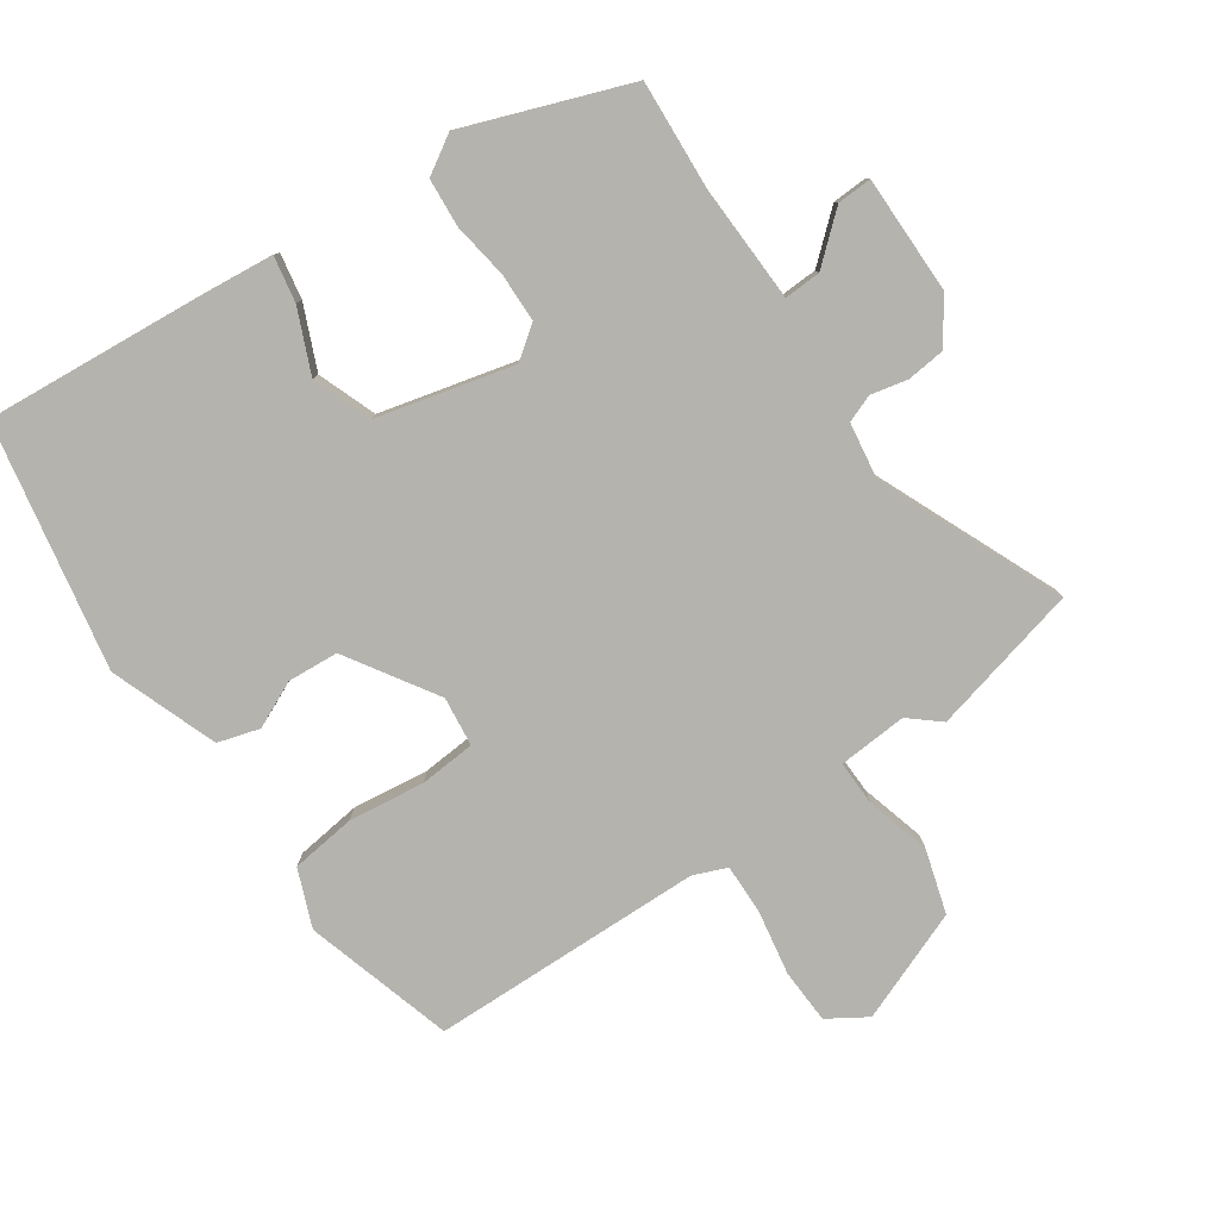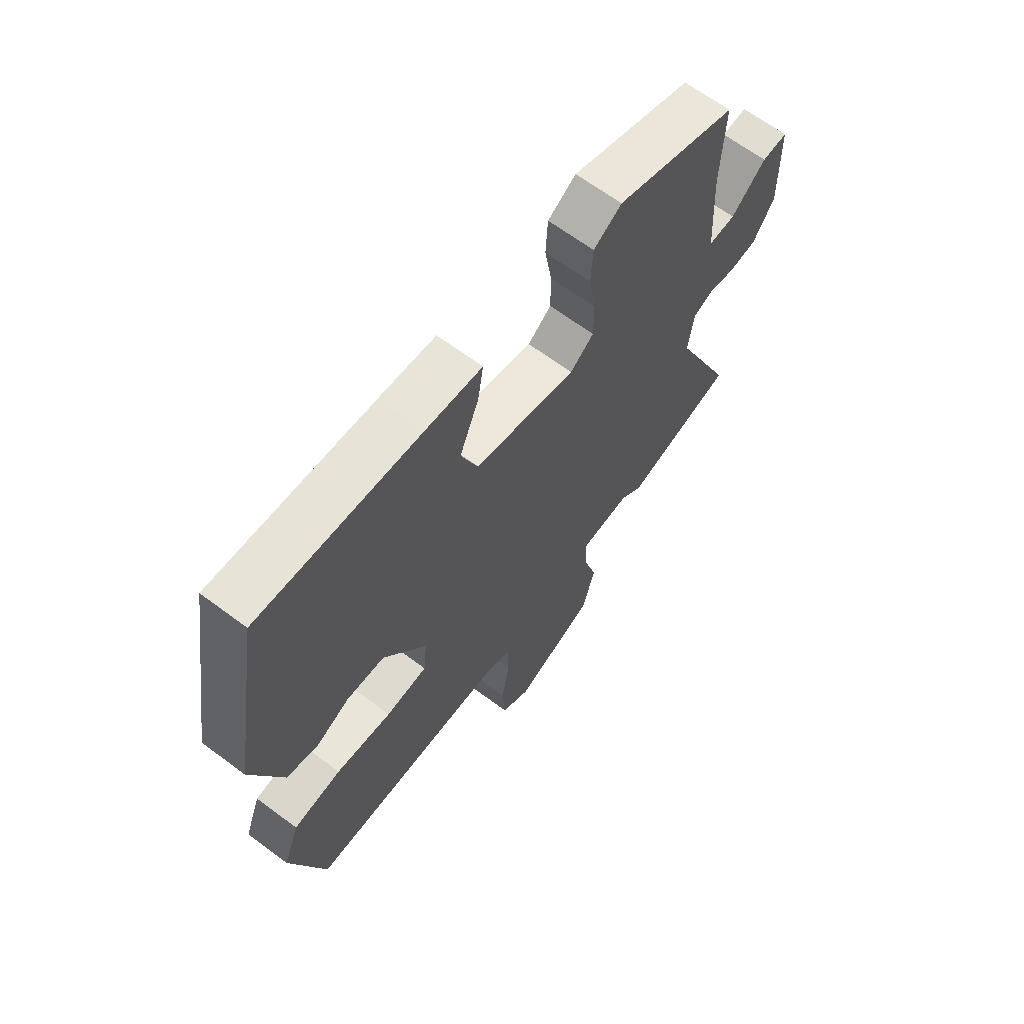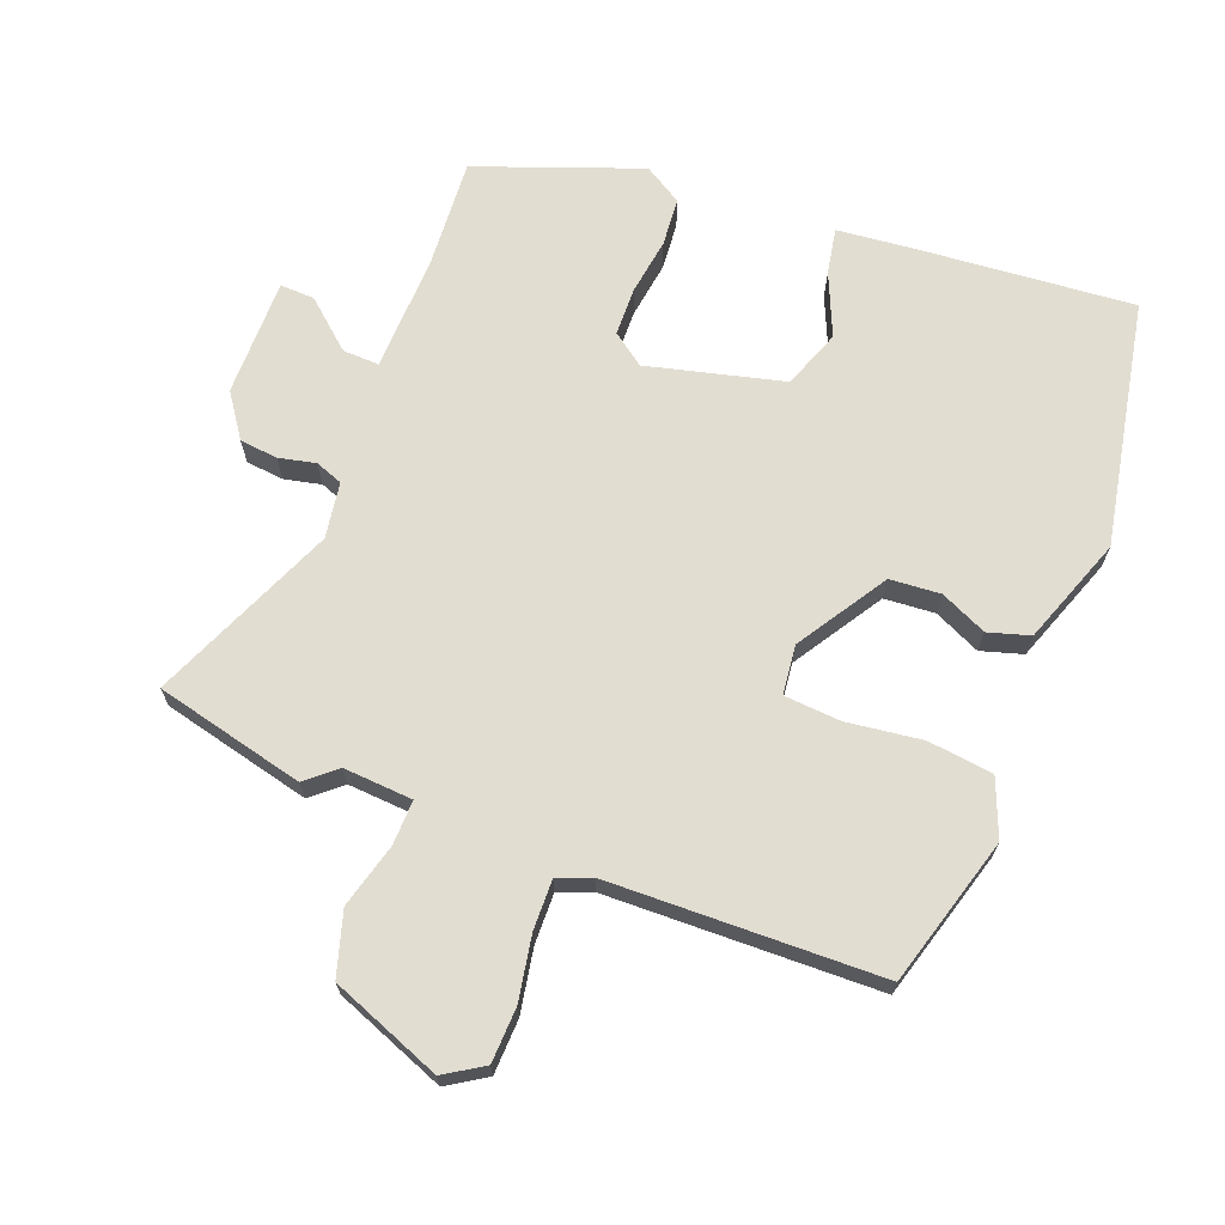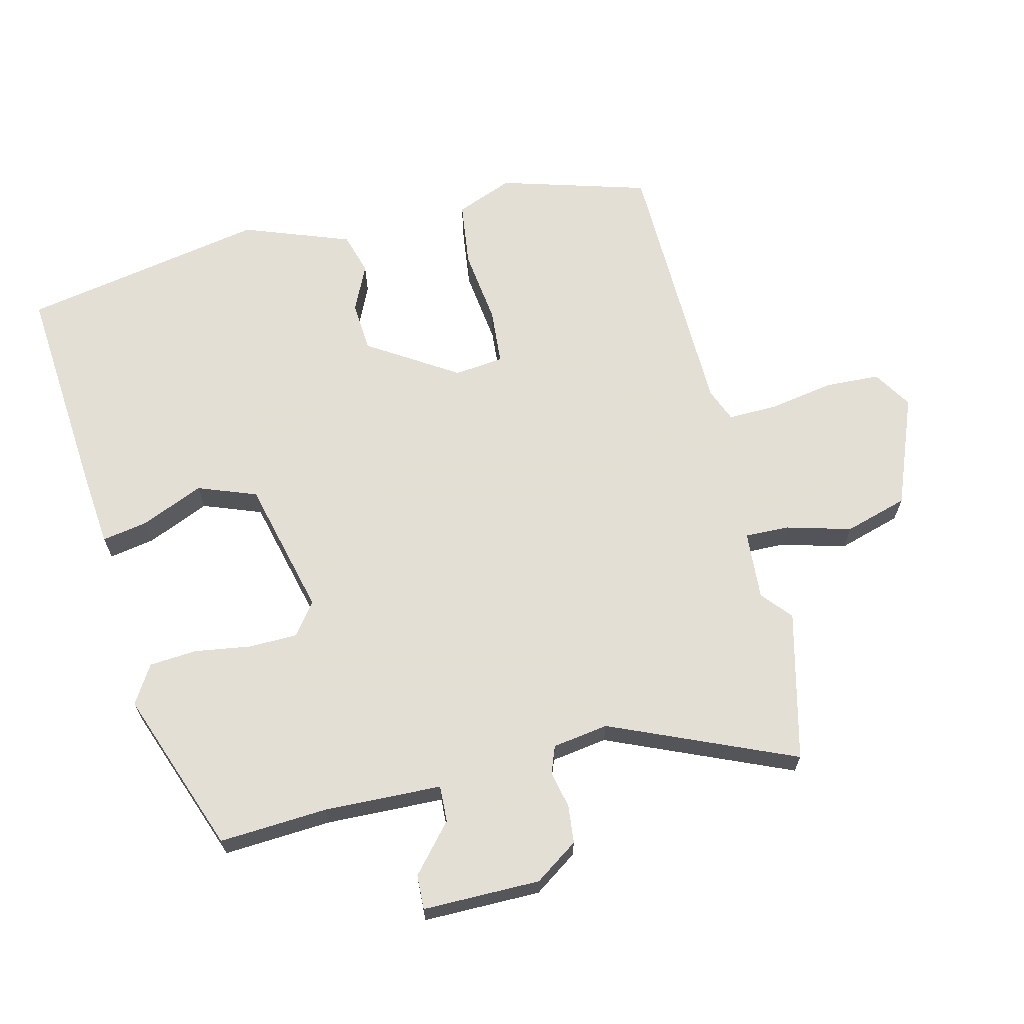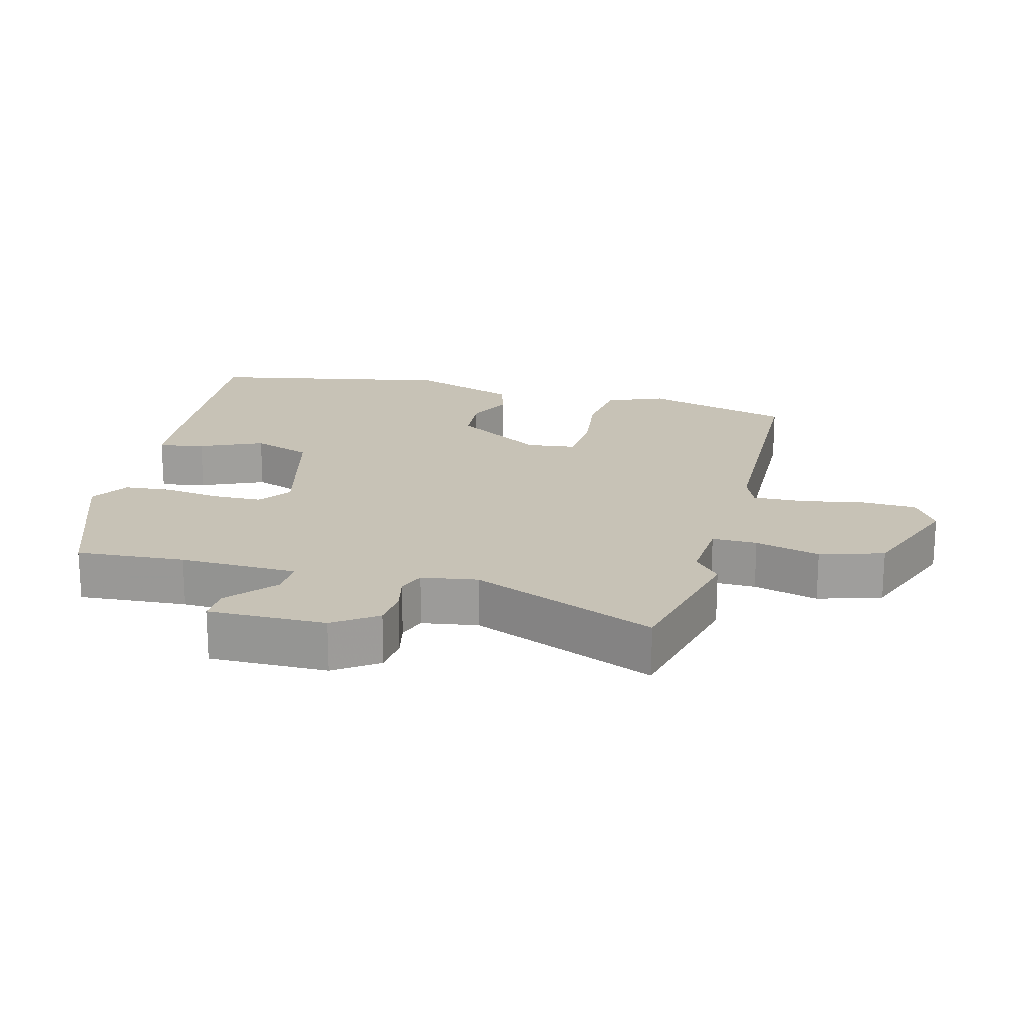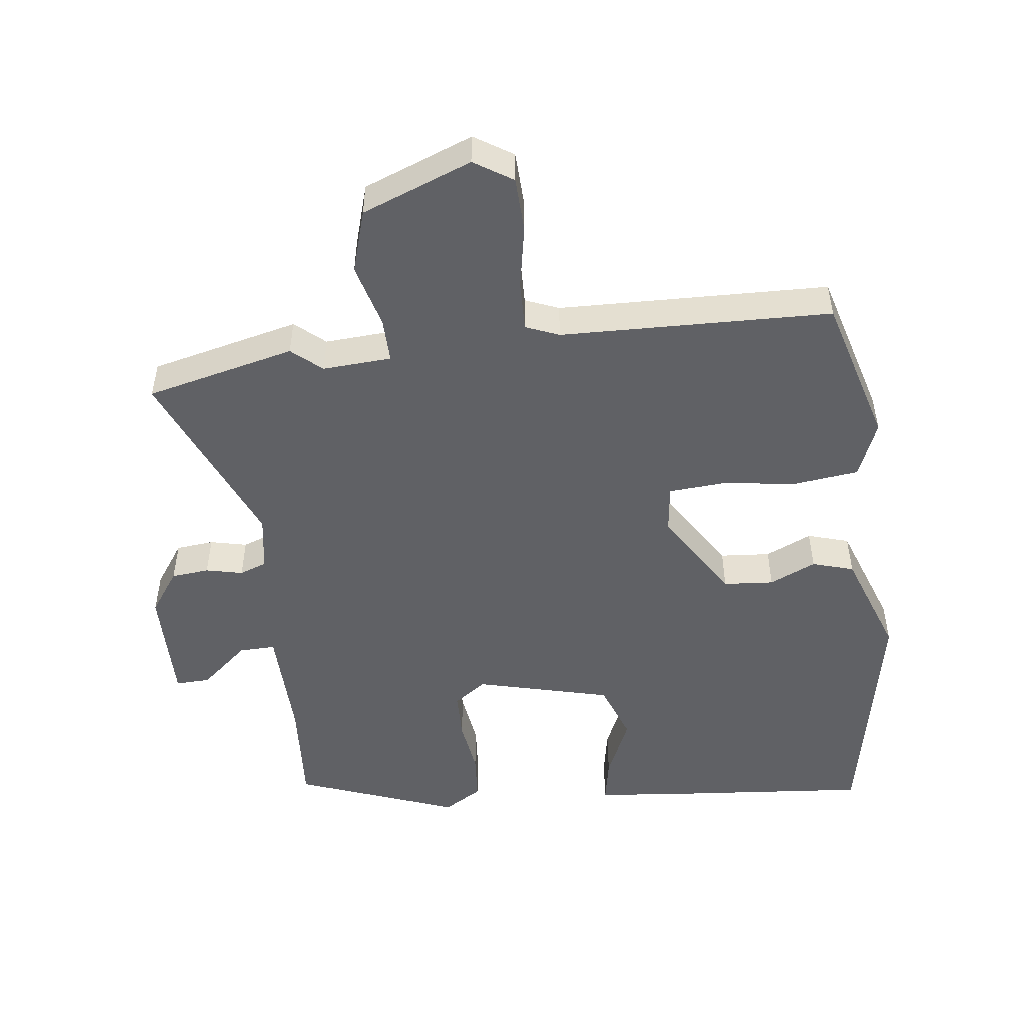
<metadata>
{"format":"obj","ext":"obj","renderer":"f3d","projection":"perspective","resolution":1024,"background":"white","views":[{"elev":-79.9,"azim":33.4,"up":"+Y"},{"elev":65.2,"azim":-53.0,"up":"+Z"},{"elev":68.5,"azim":-160.2,"up":"+Y"},{"elev":66.3,"azim":75.2,"up":"+Y"},{"elev":19.2,"azim":103.1,"up":"+Y"},{"elev":-50.2,"azim":-174.4,"up":"+Y"}]}
</metadata>
<code>
v 0.483 0.07 0.391
v 0.476 0.07 0.231
v 0.485 0.07 0.057
v 0.539 0.07 0.06
v 0.608 0.07 0.122
v 0.659 0.07 0.125
v 0.662 0.07 -0.049
v 0.619 0.07 -0.114
v 0.563 0.07 -0.121
v 0.508 0.07 -0.11
v 0.468 0.07 -0.126
v 0.457 0.07 -0.209
v 0.579 0.07 -0.479
v 0.359 0.07 -0.537
v 0.314 0.07 -0.5
v 0.212 0.07 -0.509
v 0.215 0.07 -0.575
v 0.243 0.07 -0.67
v 0.217 0.07 -0.764
v 0.055 0.07 -0.831
v -0.003 0.07 -0.796
v -0.008 0.07 -0.715
v 0.007 0.07 -0.62
v 0.007 0.07 -0.546
v -0.043 0.07 -0.527
v -0.445 0.07 -0.526
v -0.513 0.07 -0.308
v -0.481 0.07 -0.223
v -0.385 0.07 -0.209
v -0.273 0.07 -0.221
v -0.19 0.07 -0.213
v -0.183 0.07 -0.14
v -0.269 0.07 -0.01
v -0.344 0.07 -0.006
v -0.412 0.07 -0.039
v -0.474 0.07 -0.022
v -0.535 0.07 0.135
v -0.473 0.07 0.499
v -0.153 0.07 0.479
v -0.04 0.07 0.47
v -0.051 0.07 0.402
v -0.089 0.07 0.309
v -0.055 0.07 0.223
v 0.147 0.07 0.177
v 0.194 0.07 0.213
v 0.194 0.07 0.285
v 0.18 0.07 0.368
v 0.184 0.07 0.439
v 0.24 0.07 0.475
v 0.483 0 0.391
v 0.476 0 0.231
v 0.485 0 0.057
v 0.539 0 0.06
v 0.608 0 0.122
v 0.659 0 0.125
v 0.662 0 -0.049
v 0.619 0 -0.114
v 0.563 0 -0.121
v 0.508 0 -0.11
v 0.468 0 -0.126
v 0.457 0 -0.209
v 0.579 0 -0.479
v 0.359 0 -0.537
v 0.314 0 -0.5
v 0.212 0 -0.509
v 0.215 0 -0.575
v 0.243 0 -0.67
v 0.217 0 -0.764
v 0.055 0 -0.831
v -0.003 0 -0.796
v -0.008 0 -0.715
v 0.007 0 -0.62
v 0.007 0 -0.546
v -0.043 0 -0.527
v -0.445 0 -0.526
v -0.513 0 -0.308
v -0.481 0 -0.223
v -0.385 0 -0.209
v -0.273 0 -0.221
v -0.19 0 -0.213
v -0.183 0 -0.14
v -0.269 0 -0.01
v -0.344 0 -0.006
v -0.412 0 -0.039
v -0.474 0 -0.022
v -0.535 0 0.135
v -0.473 0 0.499
v -0.153 0 0.479
v -0.04 0 0.47
v -0.051 0 0.402
v -0.089 0 0.309
v -0.055 0 0.223
v 0.147 0 0.177
v 0.194 0 0.213
v 0.194 0 0.285
v 0.18 0 0.368
v 0.184 0 0.439
v 0.24 0 0.475
f 46 47 48 49
f 45 46 49 1
f 44 45 1 2
f 39 40 41 42
f 37 38 39 42
f 37 42 43
f 34 35 36 37
f 33 34 37 43
f 32 33 43 44
f 27 28 29 30
f 25 26 27 30
f 24 25 30 31
f 20 21 22 23
f 20 23 24
f 17 18 19 20
f 16 17 20 24
f 12 13 14 15
f 11 12 15 16
f 7 8 9 10
f 5 6 7 10
f 4 5 10 11
f 3 4 11 16
f 24 31 32 44
f 16 24 44
f 2 3 16 44
f 98 97 96 95
f 50 98 95 94
f 51 50 94 93
f 91 90 89 88
f 91 88 87 86
f 92 91 86
f 86 85 84 83
f 92 86 83 82
f 93 92 82 81
f 79 78 77 76
f 79 76 75 74
f 80 79 74 73
f 72 71 70 69
f 73 72 69
f 69 68 67 66
f 73 69 66 65
f 64 63 62 61
f 65 64 61 60
f 59 58 57 56
f 59 56 55 54
f 60 59 54 53
f 65 60 53 52
f 93 81 80 73
f 93 73 65
f 93 65 52 51
f 1 50 51 2
f 2 51 52 3
f 3 52 53 4
f 4 53 54 5
f 5 54 55 6
f 6 55 56 7
f 7 56 57 8
f 8 57 58 9
f 9 58 59 10
f 10 59 60 11
f 11 60 61 12
f 12 61 62 13
f 13 62 63 14
f 14 63 64 15
f 15 64 65 16
f 16 65 66 17
f 17 66 67 18
f 18 67 68 19
f 19 68 69 20
f 20 69 70 21
f 21 70 71 22
f 22 71 72 23
f 23 72 73 24
f 24 73 74 25
f 25 74 75 26
f 26 75 76 27
f 27 76 77 28
f 28 77 78 29
f 29 78 79 30
f 30 79 80 31
f 31 80 81 32
f 32 81 82 33
f 33 82 83 34
f 34 83 84 35
f 35 84 85 36
f 36 85 86 37
f 37 86 87 38
f 38 87 88 39
f 39 88 89 40
f 40 89 90 41
f 41 90 91 42
f 42 91 92 43
f 43 92 93 44
f 44 93 94 45
f 45 94 95 46
f 46 95 96 47
f 47 96 97 48
f 48 97 98 49
f 49 98 50 1

</code>
